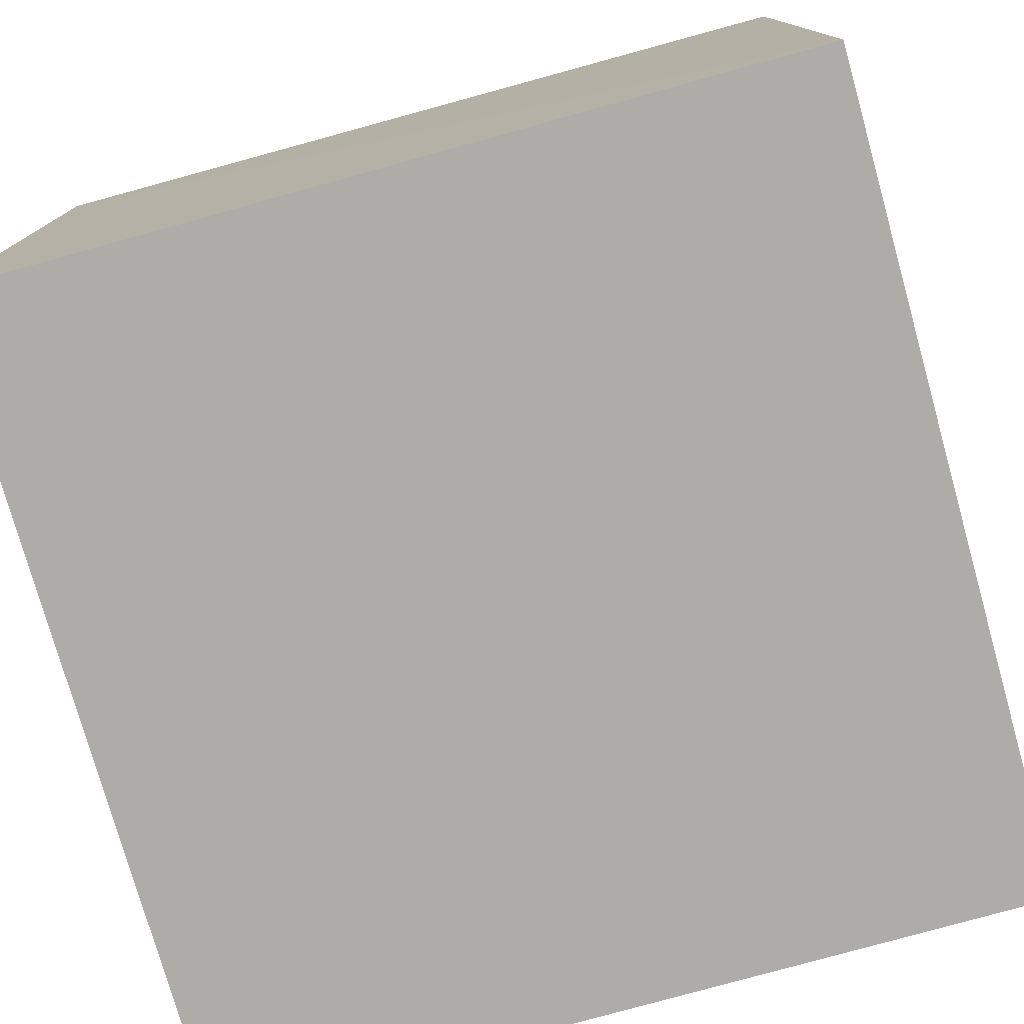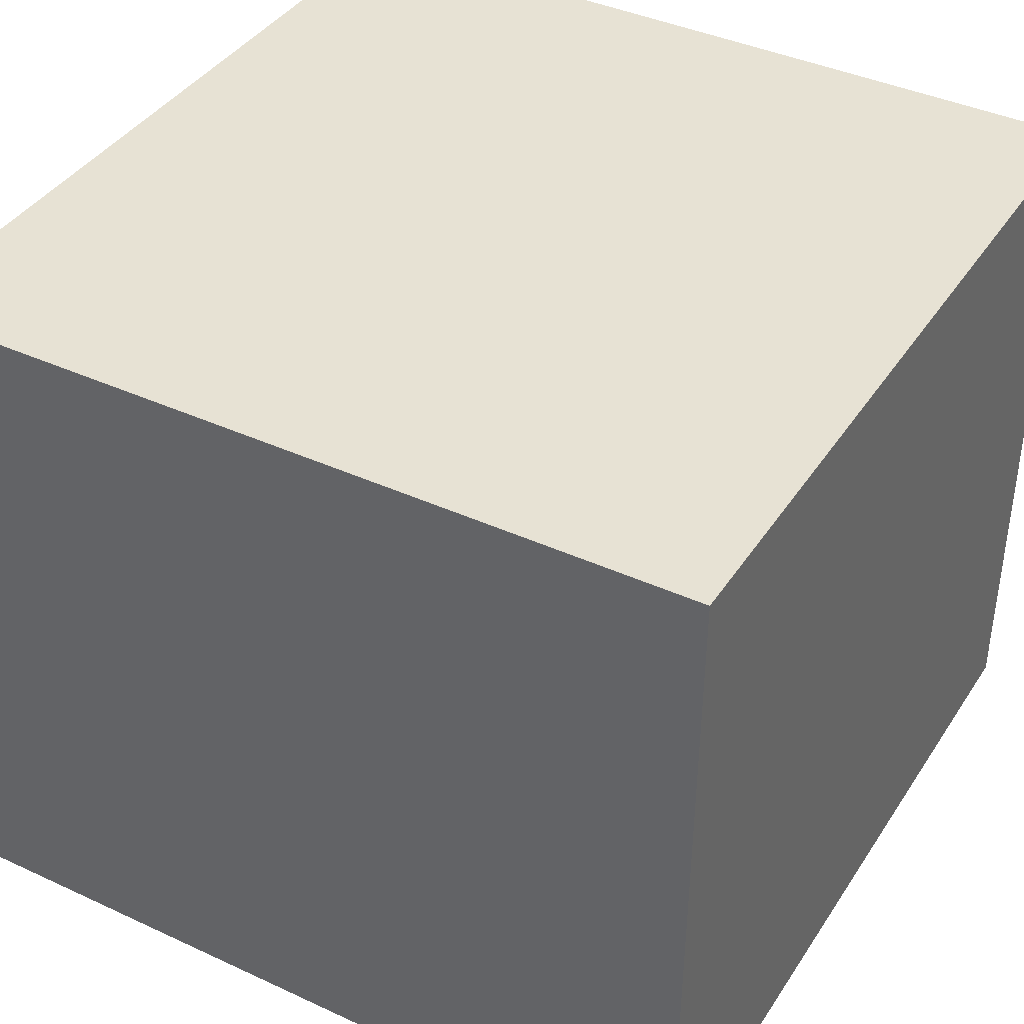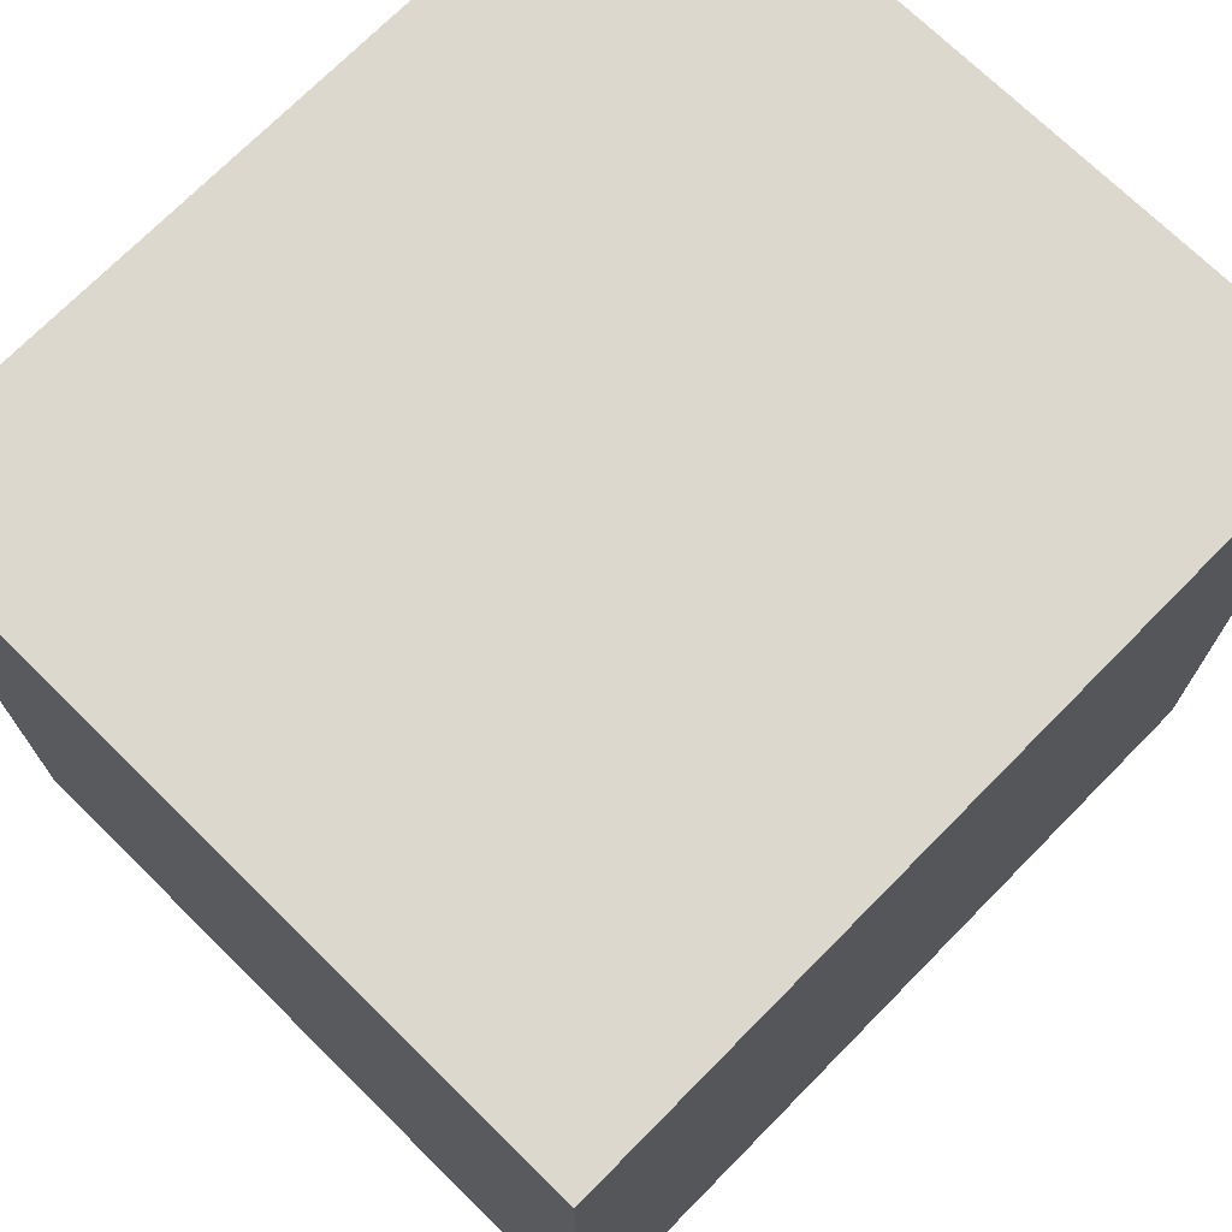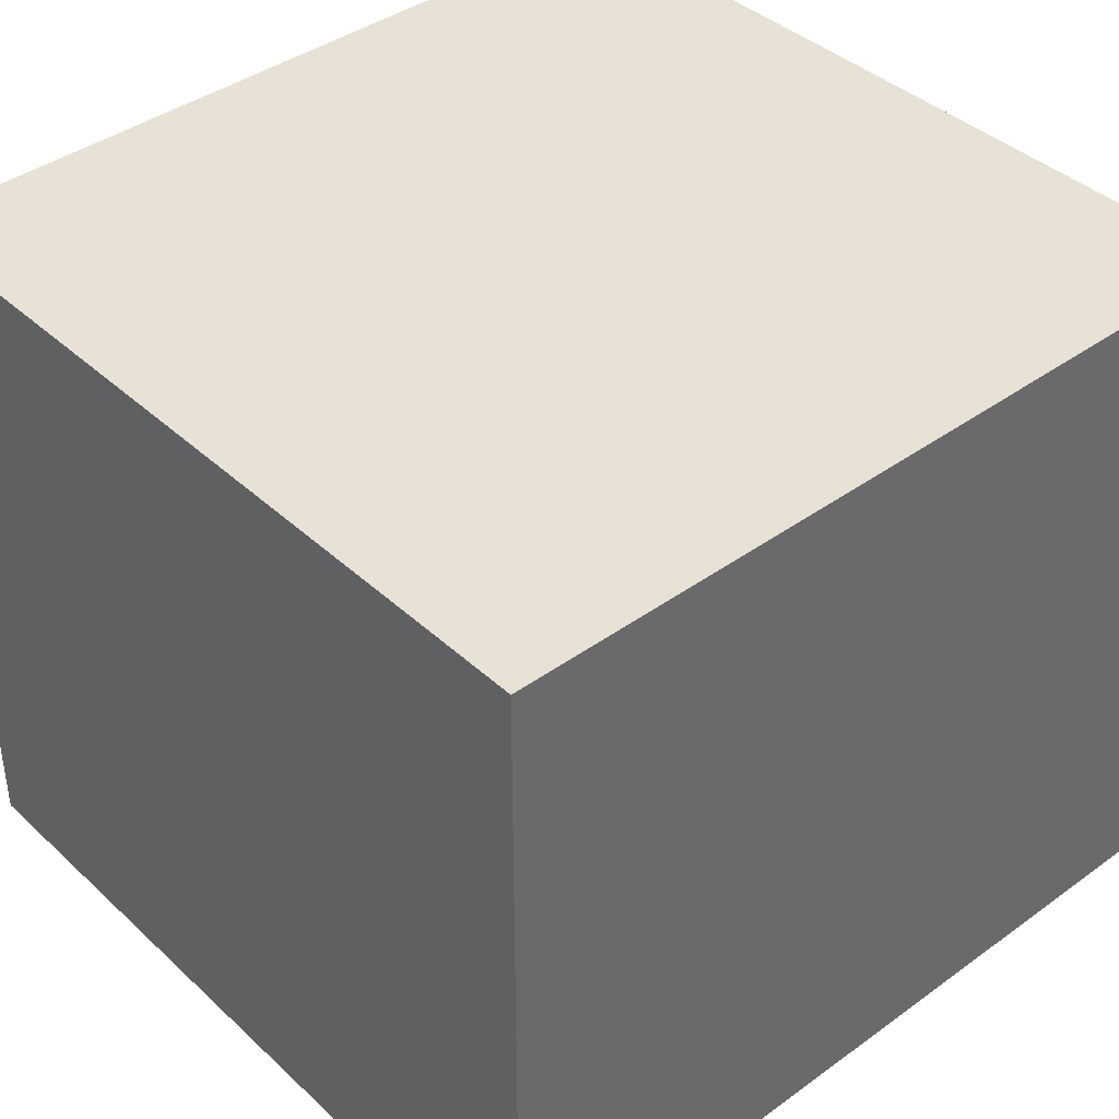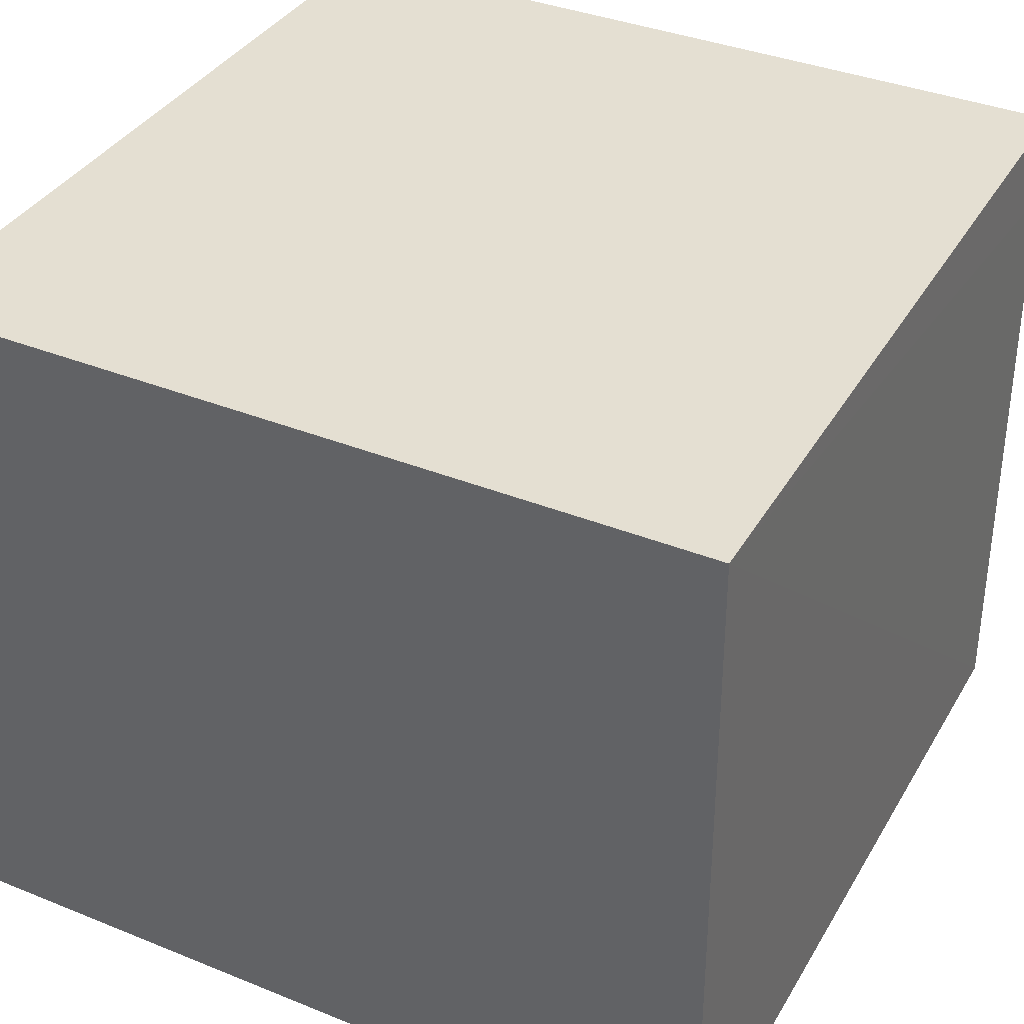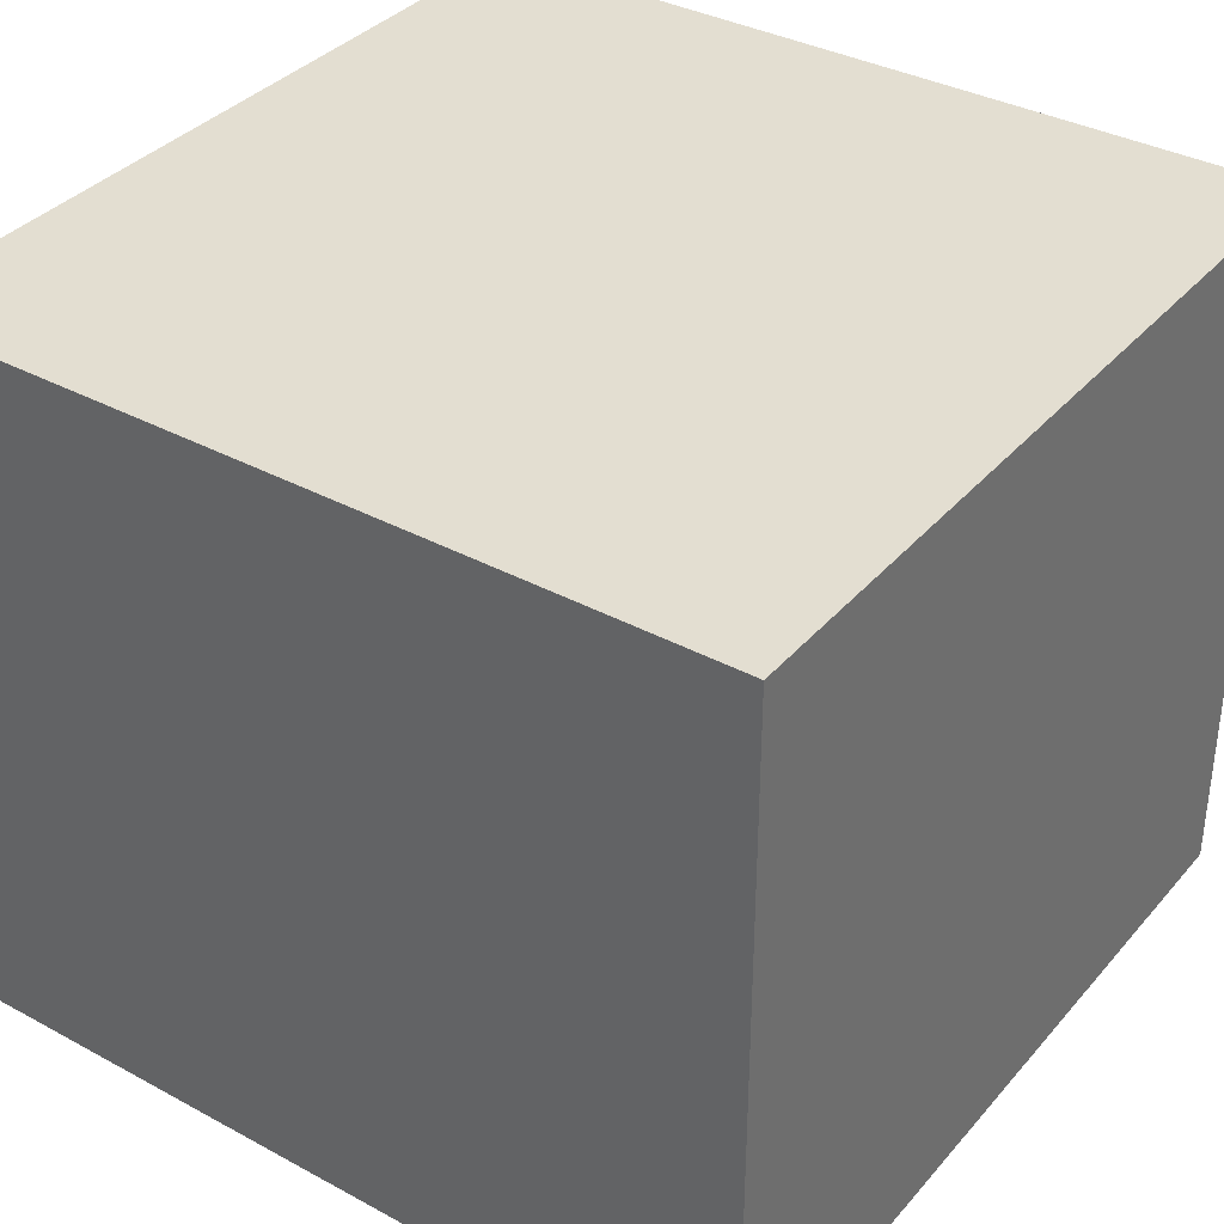
<metadata>
{"format":"obj","ext":"obj","renderer":"f3d","projection":"perspective","resolution":1024,"background":"white","views":[{"elev":-76.9,"azim":105.7,"up":"+Y"},{"elev":39.9,"azim":120.0,"up":"+Y"},{"elev":72.4,"azim":-45.4,"up":"+Z"},{"elev":40.3,"azim":-131.6,"up":"+Y"},{"elev":37.0,"azim":27.5,"up":"+Y"},{"elev":36.3,"azim":-54.8,"up":"+Y"}]}
</metadata>
<code>
v 0.0525 0.003768 0.09994
v 0.05262 -0.01505 0.09994
v 0.05251 -0.01505 0.07877
v 0.03146 0.003769 0.07877
v 0.03146 -0.01505 0.09994
v 0.05234 0.003765 0.07877
v 0.03146 0.003769 0.09994
v 0.03146 -0.01505 0.07877
v 0.05237 0.001414 0.07877
f 1 2 3
f 5 2 1
f 5 3 2
f 6 3 4
f 6 4 1
f 7 5 1
f 7 1 4
f 7 4 5
f 8 5 4
f 8 4 3
f 8 3 5
f 9 6 1
f 9 1 3
f 9 3 6

</code>
